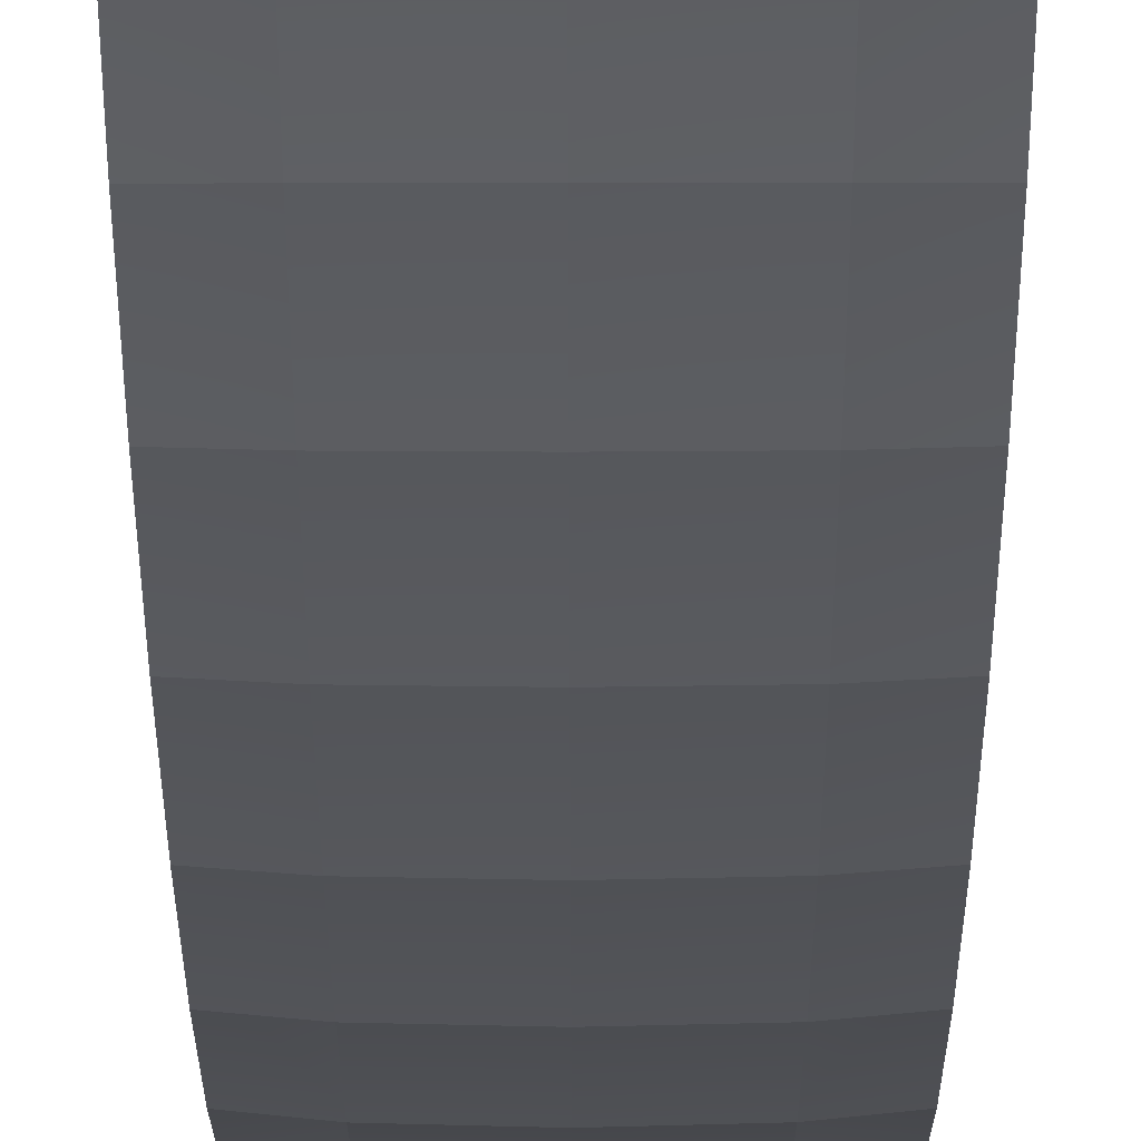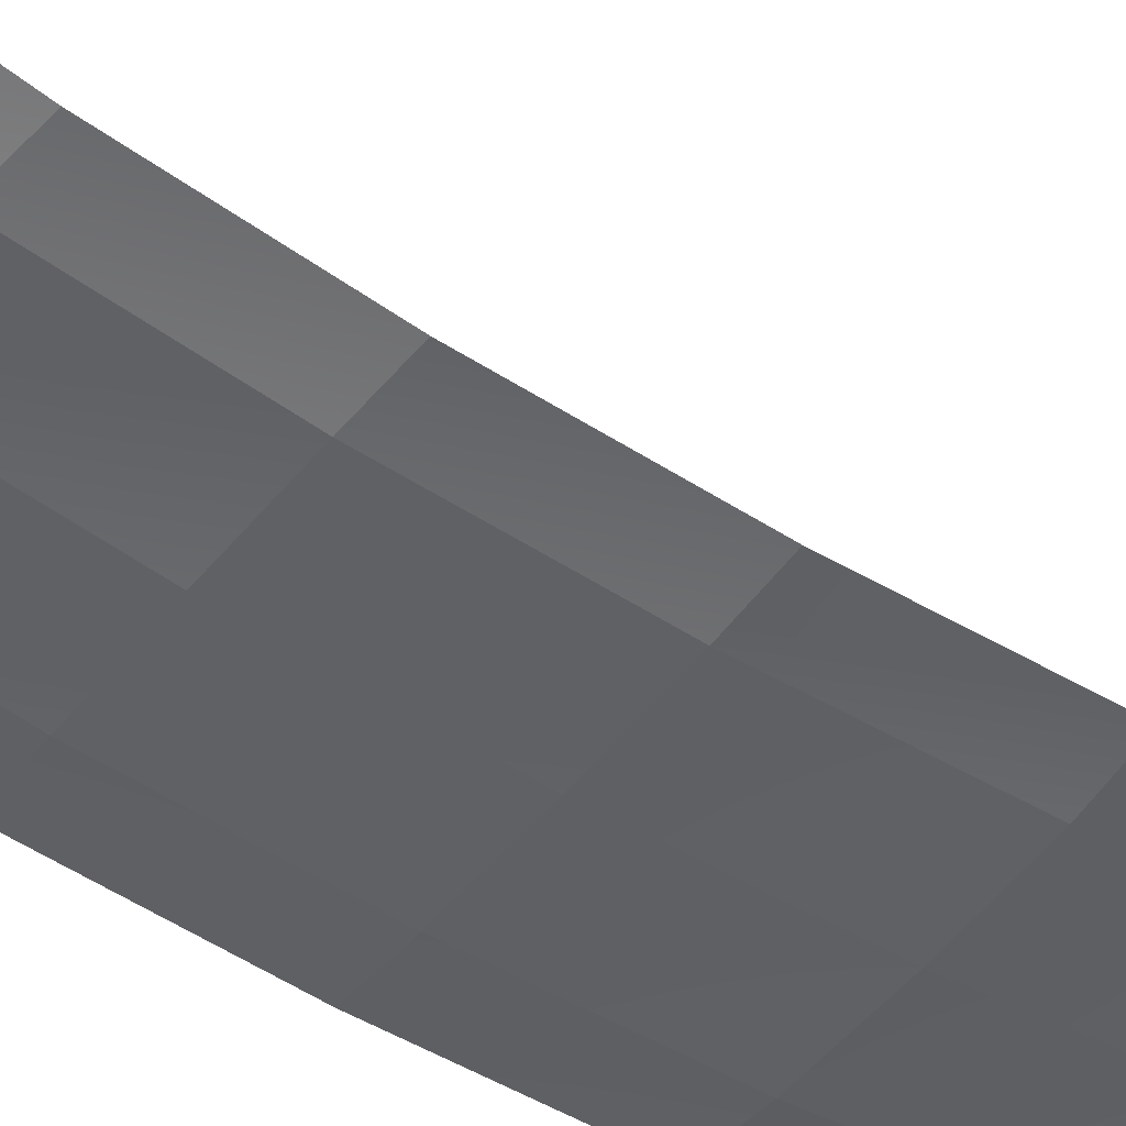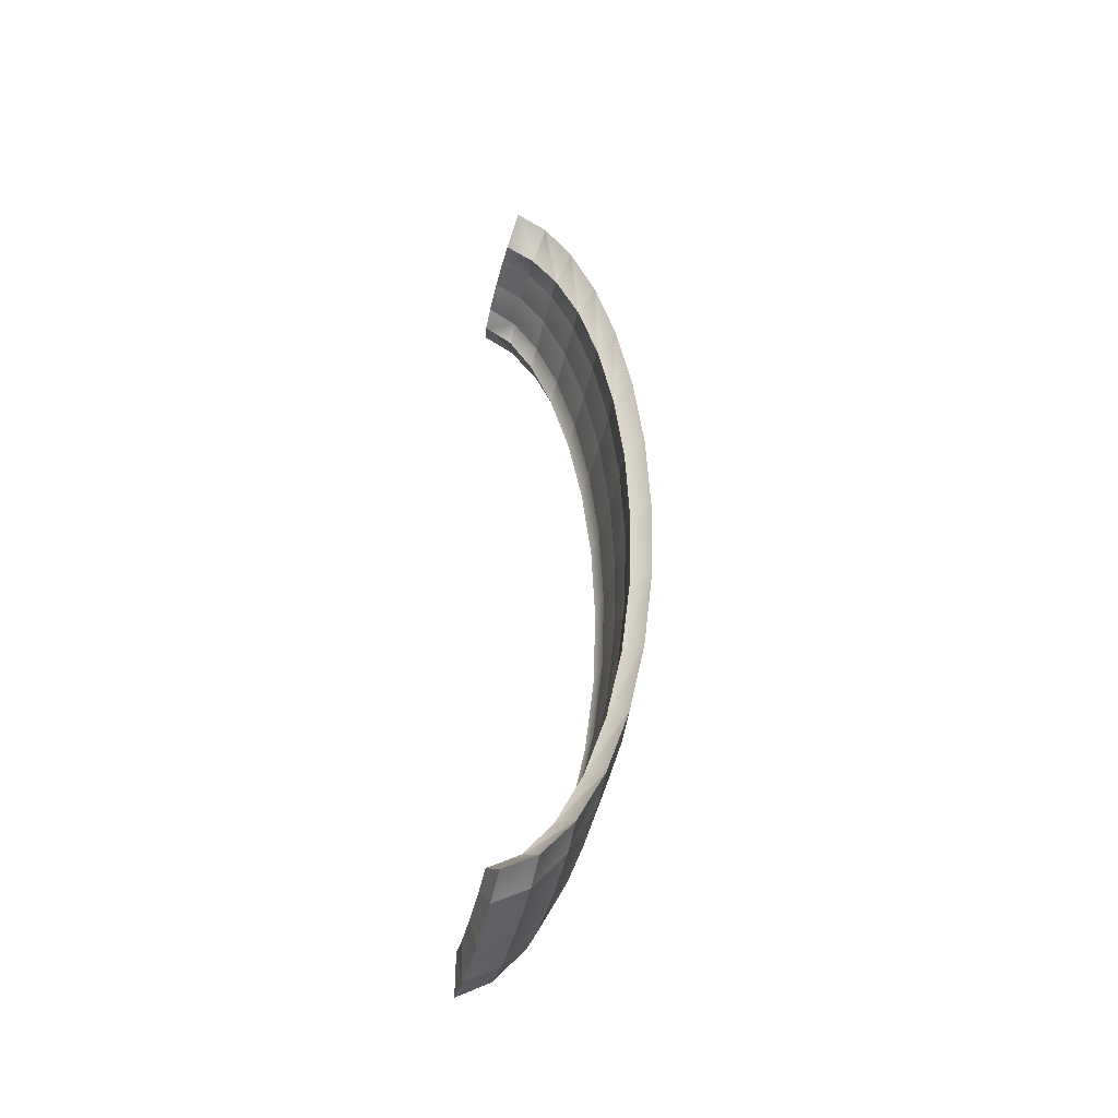
<metadata>
{"format":"obj","ext":"obj","renderer":"f3d","projection":"perspective","resolution":1024,"background":"white","views":[{"elev":-23.9,"azim":0.1,"up":"+Y"},{"elev":-46.9,"azim":54.3,"up":"+Y"},{"elev":-47.4,"azim":-103.6,"up":"+Z"}]}
</metadata>
<code>
o CabinetmeshDresserDoor_219_1_6_GeomSubset_0
v 0.6254 -0.3984 -0.06222
v 0.6307 -0.3983 -0.06222
v 0.6307 -0.398 -0.05253
v 0.6254 -0.3981 -0.05247
v 0.634 -0.3977 -0.05269
v 0.634 -0.398 -0.06222
v 0.6201 -0.398 -0.05253
v 0.6201 -0.3983 -0.06222
v 0.6168 -0.398 -0.06222
v 0.6168 -0.3977 -0.05269
v 0.6307 -0.397 -0.04327
v 0.6254 -0.397 -0.04314
v 0.634 -0.3967 -0.04358
v 0.6201 -0.397 -0.04327
v 0.6168 -0.3967 -0.04358
v 0.6307 -0.3953 -0.03483
v 0.6254 -0.3954 -0.03465
v 0.634 -0.3951 -0.03529
v 0.6201 -0.3953 -0.03483
v 0.6168 -0.3951 -0.03529
v 0.6307 -0.3932 -0.02759
v 0.6254 -0.3932 -0.02737
v 0.634 -0.393 -0.02817
v 0.6201 -0.3932 -0.02759
v 0.6168 -0.393 -0.02817
v 0.6307 -0.3905 -0.02186
v 0.6254 -0.3906 -0.02161
v 0.634 -0.3904 -0.02254
v 0.6201 -0.3905 -0.02186
v 0.6168 -0.3904 -0.02254
v 0.6307 -0.3876 -0.0179
v 0.6254 -0.3876 -0.01762
v 0.634 -0.3875 -0.01864
v 0.6201 -0.3876 -0.0179
v 0.6168 -0.3875 -0.01864
v 0.6307 -0.3844 -0.01588
v 0.6254 -0.3844 -0.01558
v 0.634 -0.3844 -0.01665
v 0.6201 -0.3844 -0.01588
v 0.6168 -0.3844 -0.01665
v 0.6254 -0.3844 -0.1089
v 0.6307 -0.3844 -0.1086
v 0.6307 -0.3876 -0.1065
v 0.6254 -0.3876 -0.1068
v 0.634 -0.3875 -0.1058
v 0.634 -0.3844 -0.1078
v 0.6201 -0.3844 -0.1086
v 0.6201 -0.3876 -0.1065
v 0.6168 -0.3844 -0.1078
v 0.6168 -0.3875 -0.1058
v 0.6307 -0.3905 -0.1026
v 0.6254 -0.3906 -0.1028
v 0.634 -0.3904 -0.1019
v 0.6201 -0.3905 -0.1026
v 0.6168 -0.3904 -0.1019
v 0.6307 -0.3932 -0.09685
v 0.6254 -0.3932 -0.09707
v 0.634 -0.393 -0.09627
v 0.6201 -0.3932 -0.09685
v 0.6168 -0.393 -0.09627
v 0.6307 -0.3953 -0.08961
v 0.6254 -0.3954 -0.08978
v 0.634 -0.3951 -0.08915
v 0.6201 -0.3953 -0.08961
v 0.6168 -0.3951 -0.08915
v 0.6307 -0.397 -0.08117
v 0.6254 -0.397 -0.08129
v 0.634 -0.3967 -0.08085
v 0.6201 -0.397 -0.08117
v 0.6168 -0.3967 -0.08085
v 0.6307 -0.398 -0.07191
v 0.6254 -0.3981 -0.07197
v 0.634 -0.3977 -0.07174
v 0.6201 -0.398 -0.07191
v 0.6168 -0.3977 -0.07174
v 0.6254 -0.3967 -0.06222
v 0.6254 -0.3964 -0.0528
v 0.6295 -0.3963 -0.05286
v 0.6296 -0.3967 -0.06222
v 0.6321 -0.3961 -0.05301
v 0.6321 -0.3965 -0.06222
v 0.6213 -0.3963 -0.05286
v 0.6213 -0.3967 -0.06222
v 0.6187 -0.3965 -0.06222
v 0.6187 -0.3961 -0.05301
v 0.6295 -0.3954 -0.04393
v 0.6254 -0.3954 -0.04382
v 0.632 -0.3952 -0.04422
v 0.6214 -0.3954 -0.04393
v 0.6188 -0.3952 -0.04422
v 0.6294 -0.3938 -0.03587
v 0.6254 -0.3939 -0.03571
v 0.6319 -0.3937 -0.03628
v 0.6215 -0.3938 -0.03587
v 0.619 -0.3937 -0.03628
v 0.6292 -0.3918 -0.02905
v 0.6254 -0.3918 -0.02886
v 0.6317 -0.3917 -0.02954
v 0.6216 -0.3918 -0.02905
v 0.6192 -0.3917 -0.02954
v 0.6291 -0.3894 -0.02378
v 0.6254 -0.3894 -0.02357
v 0.6314 -0.3893 -0.02432
v 0.6218 -0.3894 -0.02378
v 0.6194 -0.3893 -0.02432
v 0.6254 -0.3868 -0.02007
v 0.6289 -0.3868 -0.02027
v 0.6311 -0.3868 -0.02081
v 0.622 -0.3868 -0.02027
v 0.6197 -0.3868 -0.02081
v 0.6288 -0.3839 -0.01838
v 0.6254 -0.3838 -0.01818
v 0.6311 -0.3839 -0.01894
v 0.622 -0.3839 -0.01838
v 0.6198 -0.3839 -0.01894
v 0.6254 -0.3838 -0.1063
v 0.6254 -0.3868 -0.1044
v 0.6289 -0.3868 -0.1042
v 0.6288 -0.3839 -0.1061
v 0.6311 -0.3868 -0.1036
v 0.6311 -0.3839 -0.1055
v 0.622 -0.3839 -0.1061
v 0.622 -0.3868 -0.1042
v 0.6198 -0.3839 -0.1055
v 0.6197 -0.3868 -0.1036
v 0.6291 -0.3894 -0.1007
v 0.6254 -0.3894 -0.1009
v 0.6314 -0.3893 -0.1001
v 0.6218 -0.3894 -0.1007
v 0.6194 -0.3893 -0.1001
v 0.6254 -0.3918 -0.09558
v 0.6292 -0.3918 -0.09539
v 0.6317 -0.3917 -0.09489
v 0.6216 -0.3918 -0.09539
v 0.6192 -0.3917 -0.09489
v 0.6294 -0.3938 -0.08857
v 0.6254 -0.3939 -0.08872
v 0.6319 -0.3937 -0.08816
v 0.6215 -0.3938 -0.08857
v 0.619 -0.3937 -0.08816
v 0.6295 -0.3954 -0.0805
v 0.6254 -0.3954 -0.08061
v 0.632 -0.3952 -0.08021
v 0.6214 -0.3954 -0.0805
v 0.6188 -0.3952 -0.08021
v 0.6295 -0.3963 -0.07158
v 0.6254 -0.3964 -0.07164
v 0.6321 -0.3961 -0.07143
v 0.6213 -0.3963 -0.07158
v 0.6187 -0.3961 -0.07143
v 1.148 -0.384 0.1546
v 1.148 -0.3693 0.1546
v 1.148 -0.3693 0.2986
v 1.148 -0.384 0.2986
v 1.145 -0.385 0.1546
v 1.145 -0.385 0.2986
v 1.145 -0.385 0.004654
v 1.148 -0.384 0.004654
v 1.145 -0.3683 0.2986
v 1.145 -0.3683 0.1546
v 1.148 -0.3693 0.004654
v 1.145 -0.3683 0.004654
v 1.077 -0.384 -0.4405
v 1.077 -0.3693 -0.4405
v 1.145 -0.3693 -0.4405
v 1.145 -0.384 -0.4405
v 0.8668 -0.384 -0.4405
v 0.8668 -0.3693 -0.4405
v 0.6563 -0.384 -0.4405
v 0.6563 -0.3693 -0.4405
v 0.5892 -0.384 -0.4405
v 0.5892 -0.3693 -0.4405
v 0.5892 -0.385 -0.4393
v 0.5861 -0.384 -0.4393
v 0.6563 -0.385 -0.4393
v 1.077 -0.385 -0.4393
v 1.145 -0.385 -0.4393
v 1.148 -0.384 -0.4393
v 0.8668 -0.385 -0.4393
v 0.6563 -0.3683 -0.4393
v 0.5892 -0.3683 -0.4393
v 0.5861 -0.3693 -0.4393
v 0.8668 -0.3683 -0.4393
v 1.077 -0.3683 -0.4393
v 1.145 -0.3683 -0.4393
v 1.148 -0.3693 -0.4393
v 1.148 -0.384 -0.2952
v 1.148 -0.3693 -0.2952
v 1.148 -0.3693 -0.1453
v 1.148 -0.384 -0.1453
v 1.145 -0.385 -0.1453
v 1.145 -0.385 -0.2952
v 1.145 -0.3683 -0.1453
v 1.145 -0.3683 -0.2952
v 0.5861 -0.384 0.004654
v 0.5861 -0.3693 0.004654
v 0.5861 -0.3693 -0.1453
v 0.5861 -0.384 -0.1453
v 0.5861 -0.3693 -0.2952
v 0.5861 -0.384 -0.2952
v 0.5892 -0.385 -0.2952
v 0.5892 -0.385 0.004654
v 0.5892 -0.385 -0.1453
v 0.5892 -0.3683 -0.2952
v 0.5892 -0.3683 -0.1453
v 0.5892 -0.3683 0.004654
v 0.8775 -0.385 -0.2995
v 0.8668 -0.385 -0.2952
v 0.8774 -0.385 -0.4361
v 0.8785 -0.385 -0.4347
v 0.8785 -0.385 -0.301
v 1.077 -0.385 -0.2952
v 0.8802 -0.385 -0.3
v 1.064 -0.385 -0.3
v 1.067 -0.385 -0.2995
v 0.8775 -0.385 -0.2909
v 0.8802 -0.385 -0.2905
v 1.064 -0.385 -0.2905
v 1.067 -0.385 -0.2909
v 0.8802 -0.385 -0.4358
v 1.064 -0.385 -0.4358
v 1.067 -0.385 -0.4361
v 1.077 -0.385 -0.1453
v 1.067 -0.385 -0.1496
v 1.066 -0.385 -0.2894
v 1.066 -0.385 -0.1511
v 1.064 -0.385 -0.15
v 0.8802 -0.385 -0.15
v 0.8775 -0.385 -0.1496
v 0.8668 -0.385 -0.1453
v 0.8562 -0.385 -0.2909
v 0.8535 -0.385 -0.2905
v 0.6696 -0.385 -0.2905
v 0.667 -0.385 -0.2909
v 0.6563 -0.385 -0.2952
v 0.667 -0.385 -0.1496
v 0.6563 -0.385 -0.1453
v 0.668 -0.385 -0.1511
v 0.668 -0.385 -0.2894
v 0.6669 -0.385 -0.141
v 0.6695 -0.385 -0.1406
v 0.8536 -0.385 -0.1406
v 0.8562 -0.385 -0.141
v 0.8562 -0.385 -0.1496
v 0.8552 -0.385 -0.2894
v 0.8552 -0.385 -0.1511
v 0.6669 -0.385 0.000382
v 0.6563 -0.385 0.004654
v 0.6679 -0.385 -0.001126
v 0.6679 -0.385 -0.1395
v 0.8668 -0.385 0.004654
v 0.8562 -0.385 0.000382
v 0.8552 -0.385 -0.1395
v 0.8552 -0.385 -0.001126
v 0.8535 -0.385 -0.15
v 0.6696 -0.385 -0.15
v 0.6695 -0.385 -3e-05
v 0.8536 -0.385 -3e-05
v 0.8775 -0.385 0.000354
v 0.8775 -0.385 -0.141
v 0.8802 -0.385 -0.1406
v 1.064 -0.385 -0.1406
v 1.067 -0.385 -0.141
v 0.8785 -0.385 -0.001154
v 0.8785 -0.385 -0.1395
v 1.077 -0.385 0.004654
v 1.067 -0.385 0.000354
v 1.066 -0.385 -0.1395
v 1.066 -0.385 -0.001154
v 0.8802 -0.385 -5.9e-05
v 1.064 -0.385 -5.9e-05
v 0.8775 -0.385 0.008954
v 0.8802 -0.385 0.009367
v 1.064 -0.385 0.009367
v 1.067 -0.385 0.008954
v 1.077 -0.385 0.1546
v 1.067 -0.385 0.1503
v 1.066 -0.385 0.01046
v 1.066 -0.385 0.1488
v 0.9736 -0.4033 -0.07032
v 0.9721 -0.4032 -0.0691
v 0.9721 -0.4032 0.07841
v 0.9736 -0.4033 0.07963
v 0.9707 -0.4033 -0.07032
v 0.9721 -0.4032 -0.07154
v 0.9707 -0.4033 0.07963
v 0.9721 -0.4032 0.08085
v 0.8785 -0.385 0.01046
v 0.8785 -0.385 0.1488
v 0.8802 -0.385 0.1499
v 1.064 -0.385 0.1499
v 0.6563 -0.384 0.2998
v 0.6563 -0.3693 0.2998
v 0.5892 -0.3693 0.2998
v 0.5892 -0.384 0.2998
v 0.8668 -0.384 0.2998
v 0.8668 -0.3693 0.2998
v 1.077 -0.384 0.2998
v 1.077 -0.3693 0.2998
v 1.145 -0.384 0.2998
v 1.145 -0.3693 0.2998
v 1.077 -0.385 0.2986
v 0.6563 -0.385 0.2986
v 0.5892 -0.385 0.2986
v 0.5861 -0.384 0.2986
v 0.8668 -0.385 0.2986
v 1.077 -0.3683 0.2986
v 0.8668 -0.3683 0.2986
v 0.6563 -0.3683 0.2986
v 0.5892 -0.3683 0.2986
v 0.5861 -0.3693 0.2986
v 0.6668 -0.385 -0.4361
v 0.6696 -0.385 -0.4358
v 0.8535 -0.385 -0.4358
v 0.8563 -0.385 -0.4361
v 0.667 -0.385 -0.2995
v 0.668 -0.385 -0.4347
v 0.668 -0.385 -0.301
v 0.7601 -0.4033 -0.3679
v 0.7616 -0.4032 -0.3691
v 0.8562 -0.385 -0.2995
v 0.8552 -0.385 -0.4347
v 0.8552 -0.385 -0.301
v 0.763 -0.4033 -0.3679
v 0.6696 -0.385 -0.3
v 0.8535 -0.385 -0.3
v 0.7616 -0.4032 -0.3667
v 0.6563 -0.385 0.1546
v 0.5892 -0.385 0.1546
v 0.667 -0.385 0.008954
v 0.6696 -0.385 0.009367
v 0.8535 -0.385 0.009367
v 0.8562 -0.385 0.008954
v 0.8668 -0.385 0.1546
v 0.8562 -0.385 0.1503
v 0.8552 -0.385 0.01046
v 0.8552 -0.385 0.1488
v 0.763 -0.4033 0.07963
v 0.7616 -0.4032 0.07841
v 0.7601 -0.4033 0.07963
v 0.7616 -0.4032 0.08085
v 0.668 -0.385 0.01046
v 0.668 -0.385 0.1488
v 0.6696 -0.385 0.1499
v 0.8535 -0.385 0.1499
v 0.8563 -0.385 0.2955
v 0.8552 -0.385 0.2941
v 0.8552 -0.385 0.1604
v 0.8562 -0.385 0.1589
v 0.8535 -0.385 0.1593
v 0.6696 -0.385 0.1593
v 0.667 -0.385 0.1589
v 0.667 -0.385 0.1503
v 0.7616 -0.4032 0.226
v 0.6668 -0.385 0.2955
v 0.6696 -0.385 0.2951
v 0.8535 -0.385 0.2951
v 0.7616 -0.4032 0.2284
v 0.668 -0.385 0.2941
v 0.668 -0.385 0.1604
v 0.7601 -0.4033 0.2272
v 0.763 -0.4033 0.2272
v 0.8774 -0.385 0.2955
v 0.8802 -0.385 0.2951
v 1.064 -0.385 0.2951
v 1.067 -0.385 0.2955
v 1.067 -0.385 0.1589
v 1.064 -0.385 0.1593
v 0.8802 -0.385 0.1593
v 0.8775 -0.385 0.1589
v 0.8775 -0.385 0.1503
v 1.066 -0.385 0.1604
v 1.066 -0.385 0.2941
v 0.9721 -0.4032 0.226
v 0.9736 -0.4033 0.2272
v 0.9721 -0.4032 0.2284
v 0.9707 -0.4033 0.2272
v 0.8785 -0.385 0.2941
v 0.8785 -0.385 0.1604
v 0.8785 -0.385 -0.1511
v 0.8785 -0.385 -0.2894
v 0.9707 -0.4033 -0.2203
v 0.9721 -0.4032 -0.2215
v 0.9736 -0.4033 -0.2203
v 0.9721 -0.4032 -0.219
v 1.077 -0.3683 -0.2952
v 0.8668 -0.3683 -0.2952
v 0.6563 -0.3683 -0.2952
v 1.077 -0.3683 -0.1453
v 0.8668 -0.3683 -0.1453
v 0.6563 -0.3683 -0.1453
v 1.077 -0.3683 0.004654
v 0.8668 -0.3683 0.004654
v 0.6563 -0.3683 0.004654
v 0.9721 -0.4032 -0.3667
v 1.066 -0.385 -0.301
v 1.066 -0.385 -0.4347
v 0.9736 -0.4033 -0.3679
v 0.9721 -0.4032 -0.3691
v 0.9707 -0.4033 -0.3679
v 0.763 -0.4033 -0.2203
v 0.7616 -0.4032 -0.219
v 0.7616 -0.4032 -0.2215
v 0.7601 -0.4033 -0.2203
v 0.7601 -0.4033 -0.07032
v 0.7616 -0.4032 -0.07154
v 0.763 -0.4033 -0.07032
v 0.7616 -0.4032 -0.0691
v 0.5861 -0.3693 0.1546
v 0.5861 -0.384 0.1546
v 0.5892 -0.3683 0.1546
v 0.8668 -0.3683 0.1546
v 0.6563 -0.3683 0.1546
v 1.077 -0.3683 0.1546
f 1 3 2
f 1 4 3
f 2 3 5
f 2 5 6
f 1 7 4
f 1 8 7
f 9 7 8
f 9 10 7
f 4 11 3
f 4 12 11
f 7 12 4
f 3 13 5
f 3 11 13
f 10 14 7
f 7 14 12
f 10 15 14
f 12 16 11
f 12 17 16
f 14 17 12
f 11 18 13
f 11 16 18
f 15 19 14
f 14 19 17
f 15 20 19
f 17 21 16
f 17 22 21
f 19 22 17
f 16 23 18
f 16 21 23
f 20 24 19
f 19 24 22
f 20 25 24
f 22 26 21
f 22 27 26
f 24 27 22
f 21 28 23
f 21 26 28
f 25 29 24
f 24 29 27
f 25 30 29
f 27 31 26
f 27 32 31
f 26 31 33
f 26 33 28
f 29 32 27
f 29 34 32
f 30 34 29
f 30 35 34
f 32 36 31
f 32 37 36
f 34 37 32
f 31 38 33
f 31 36 38
f 35 39 34
f 34 39 37
f 35 40 39
f 41 43 42
f 41 44 43
f 42 43 45
f 42 45 46
f 47 44 41
f 47 48 44
f 49 48 47
f 49 50 48
f 44 51 43
f 44 52 51
f 48 52 44
f 43 53 45
f 43 51 53
f 50 54 48
f 48 54 52
f 50 55 54
f 52 56 51
f 52 57 56
f 51 56 58
f 51 58 53
f 54 57 52
f 54 59 57
f 55 59 54
f 55 60 59
f 57 61 56
f 57 62 61
f 59 62 57
f 56 63 58
f 56 61 63
f 60 64 59
f 59 64 62
f 60 65 64
f 62 66 61
f 62 67 66
f 64 67 62
f 61 68 63
f 61 66 68
f 65 69 64
f 64 69 67
f 65 70 69
f 67 71 66
f 67 72 71
f 69 72 67
f 66 73 68
f 66 71 73
f 70 74 69
f 69 74 72
f 70 75 74
f 72 2 71
f 72 1 2
f 74 1 72
f 71 6 73
f 71 2 6
f 75 8 74
f 74 8 1
f 75 9 8
f 76 78 77
f 76 79 78
f 79 80 78
f 79 81 80
f 76 77 82
f 76 82 83
f 84 83 82
f 84 82 85
f 77 78 86
f 77 86 87
f 82 77 87
f 78 88 86
f 78 80 88
f 85 82 89
f 82 87 89
f 85 89 90
f 87 86 91
f 87 91 92
f 89 87 92
f 86 93 91
f 86 88 93
f 90 89 94
f 89 92 94
f 90 94 95
f 92 91 96
f 92 96 97
f 94 92 97
f 91 98 96
f 91 93 98
f 95 94 99
f 94 97 99
f 95 99 100
f 97 96 101
f 97 101 102
f 99 97 102
f 96 103 101
f 96 98 103
f 100 99 104
f 99 102 104
f 100 104 105
f 102 107 106
f 102 101 107
f 101 108 107
f 101 103 108
f 104 102 106
f 104 106 109
f 105 104 109
f 105 109 110
f 106 107 111
f 106 111 112
f 109 106 112
f 107 113 111
f 107 108 113
f 110 109 114
f 109 112 114
f 110 114 115
f 116 118 117
f 116 119 118
f 119 120 118
f 119 121 120
f 122 116 117
f 122 117 123
f 124 122 123
f 124 123 125
f 117 118 126
f 117 126 127
f 123 117 127
f 118 128 126
f 118 120 128
f 125 123 129
f 123 127 129
f 125 129 130
f 127 132 131
f 127 126 132
f 126 133 132
f 126 128 133
f 129 127 131
f 129 131 134
f 130 129 134
f 130 134 135
f 131 132 136
f 131 136 137
f 134 131 137
f 132 138 136
f 132 133 138
f 135 134 139
f 134 137 139
f 135 139 140
f 137 136 141
f 137 141 142
f 139 137 142
f 136 143 141
f 136 138 143
f 140 139 144
f 139 142 144
f 140 144 145
f 142 141 146
f 142 146 147
f 144 142 147
f 141 148 146
f 141 143 148
f 145 144 149
f 144 147 149
f 145 149 150
f 147 146 79
f 147 79 76
f 149 147 76
f 146 81 79
f 146 148 81
f 150 149 83
f 149 76 83
f 150 83 84
f 37 114 112
f 37 39 114
f 36 37 112
f 36 112 111
f 38 36 111
f 38 111 113
f 39 115 114
f 39 40 115
f 53 133 128
f 53 58 133
f 45 53 128
f 45 128 120
f 46 45 120
f 46 120 121
f 58 138 133
f 58 63 138
f 63 143 138
f 63 68 143
f 68 148 143
f 68 73 148
f 73 81 148
f 73 6 81
f 6 80 81
f 6 5 80
f 5 88 80
f 5 13 88
f 13 93 88
f 13 18 93
f 18 98 93
f 18 23 98
f 23 103 98
f 23 28 103
f 28 108 103
f 28 33 108
f 33 113 108
f 33 38 113
f 60 130 135
f 60 55 130
f 55 125 130
f 55 50 125
f 50 124 125
f 50 49 124
f 65 60 135
f 65 135 140
f 70 65 140
f 70 140 145
f 75 70 145
f 75 145 150
f 9 75 150
f 9 150 84
f 10 9 84
f 10 84 85
f 15 10 85
f 15 85 90
f 20 15 90
f 20 90 95
f 25 20 95
f 25 95 100
f 30 25 100
f 30 100 105
f 35 30 105
f 35 105 110
f 40 35 110
f 40 110 115
f 41 119 116
f 41 42 119
f 42 121 119
f 42 46 121
f 47 41 116
f 47 116 122
f 49 47 122
f 49 122 124

</code>
